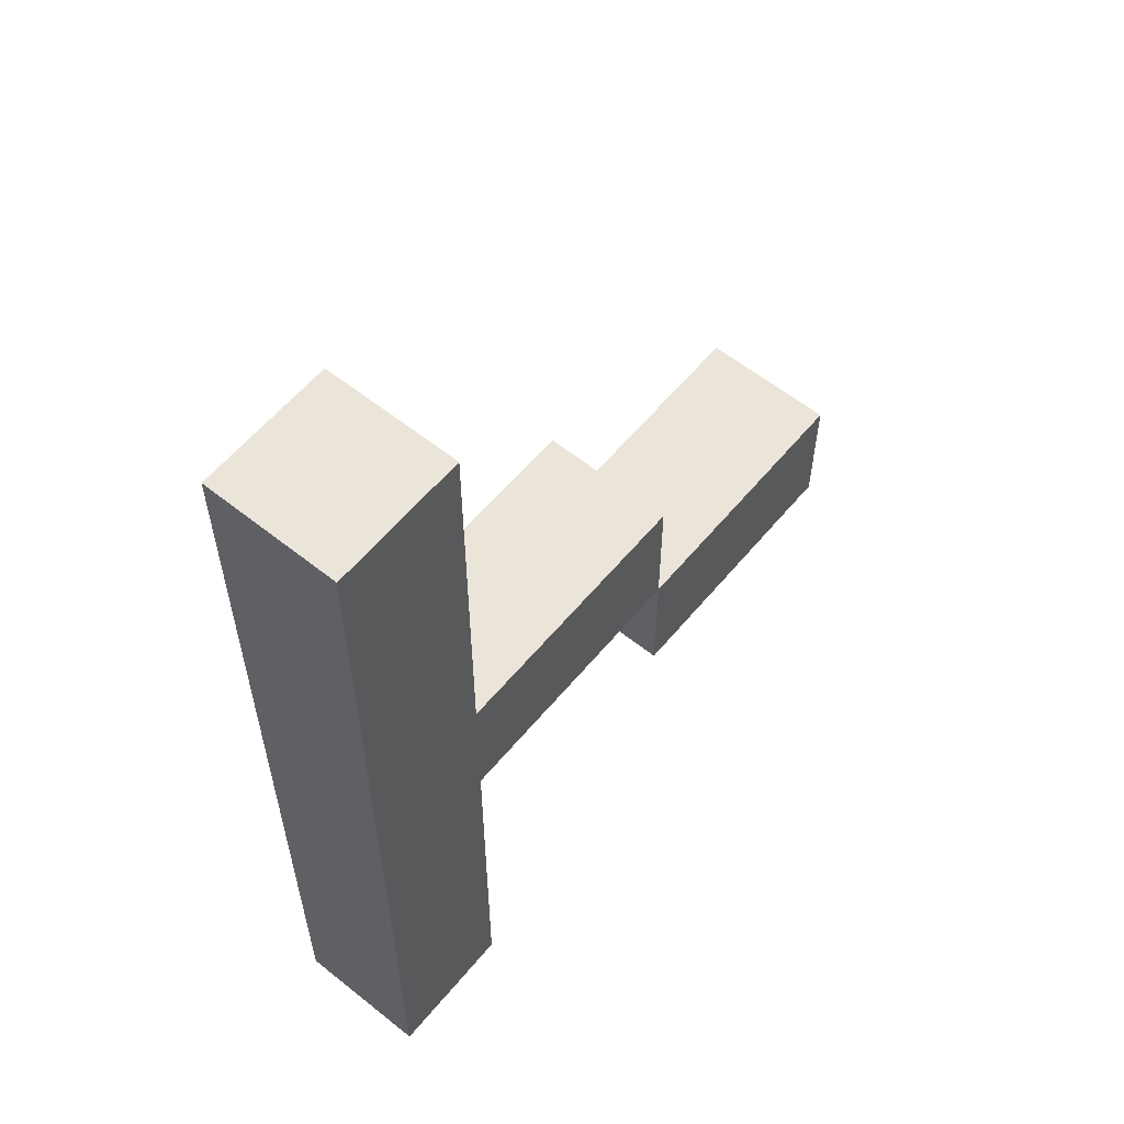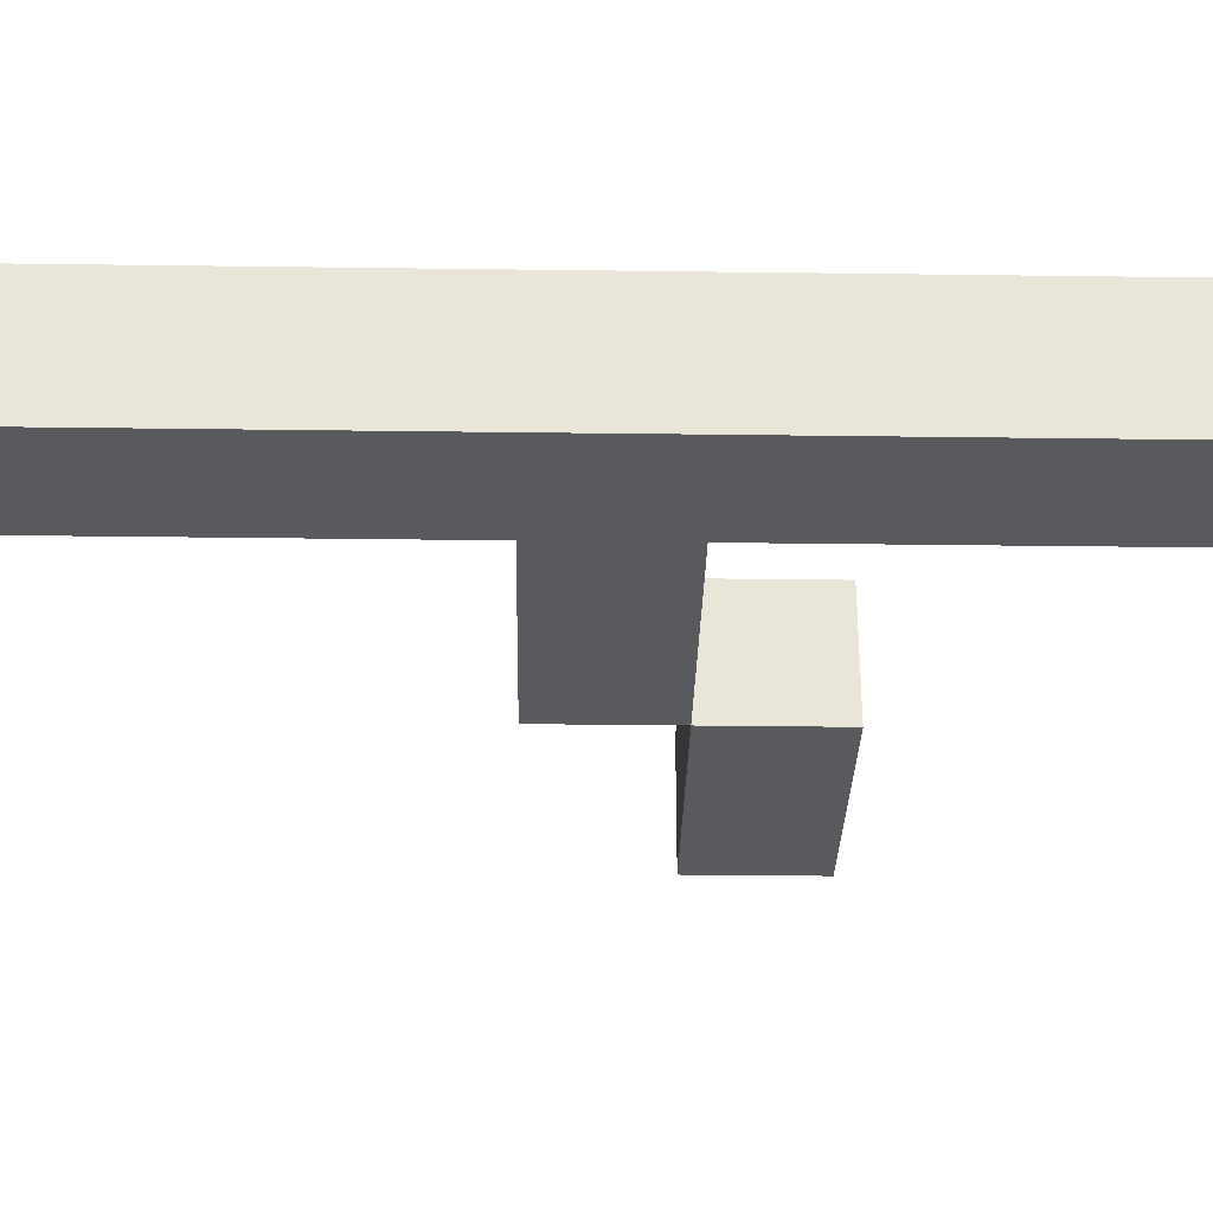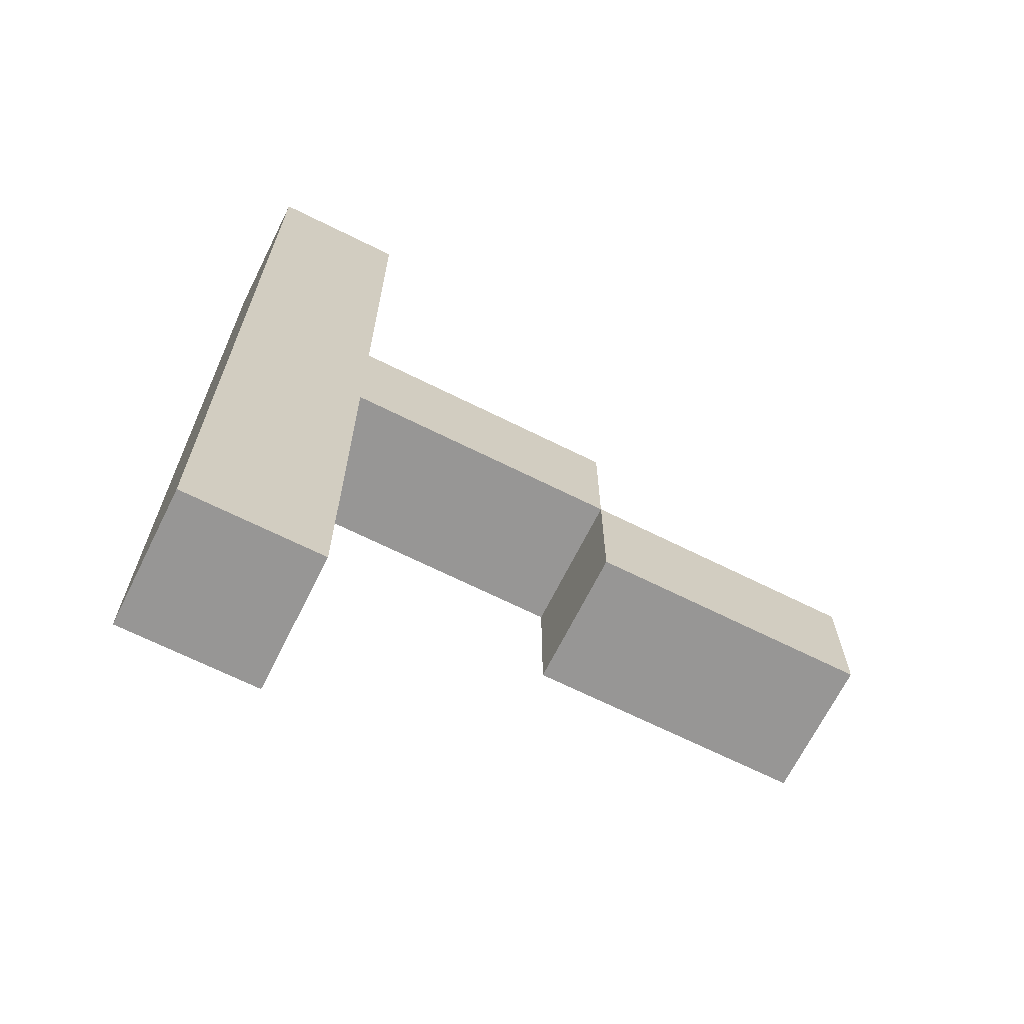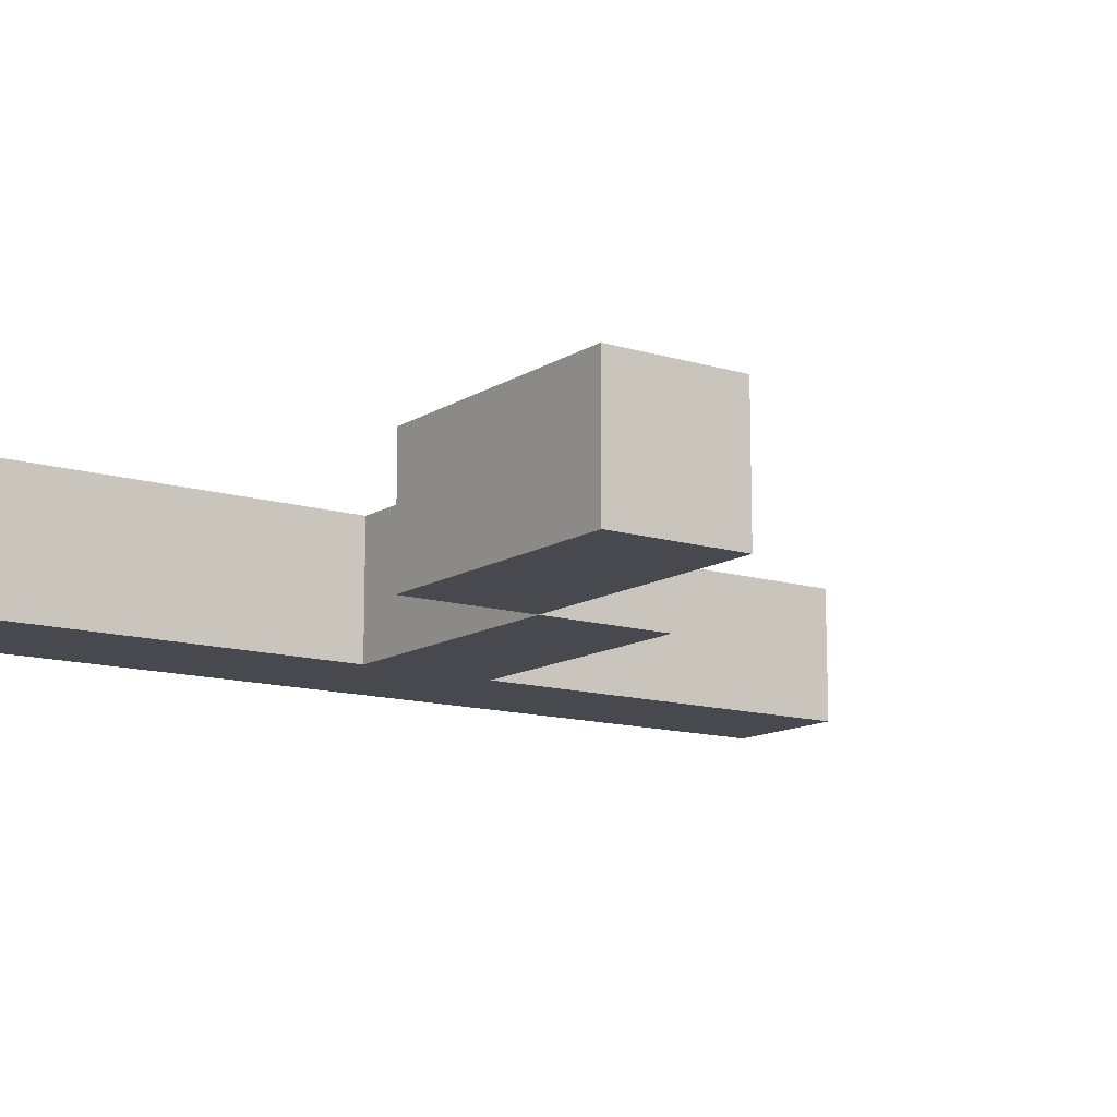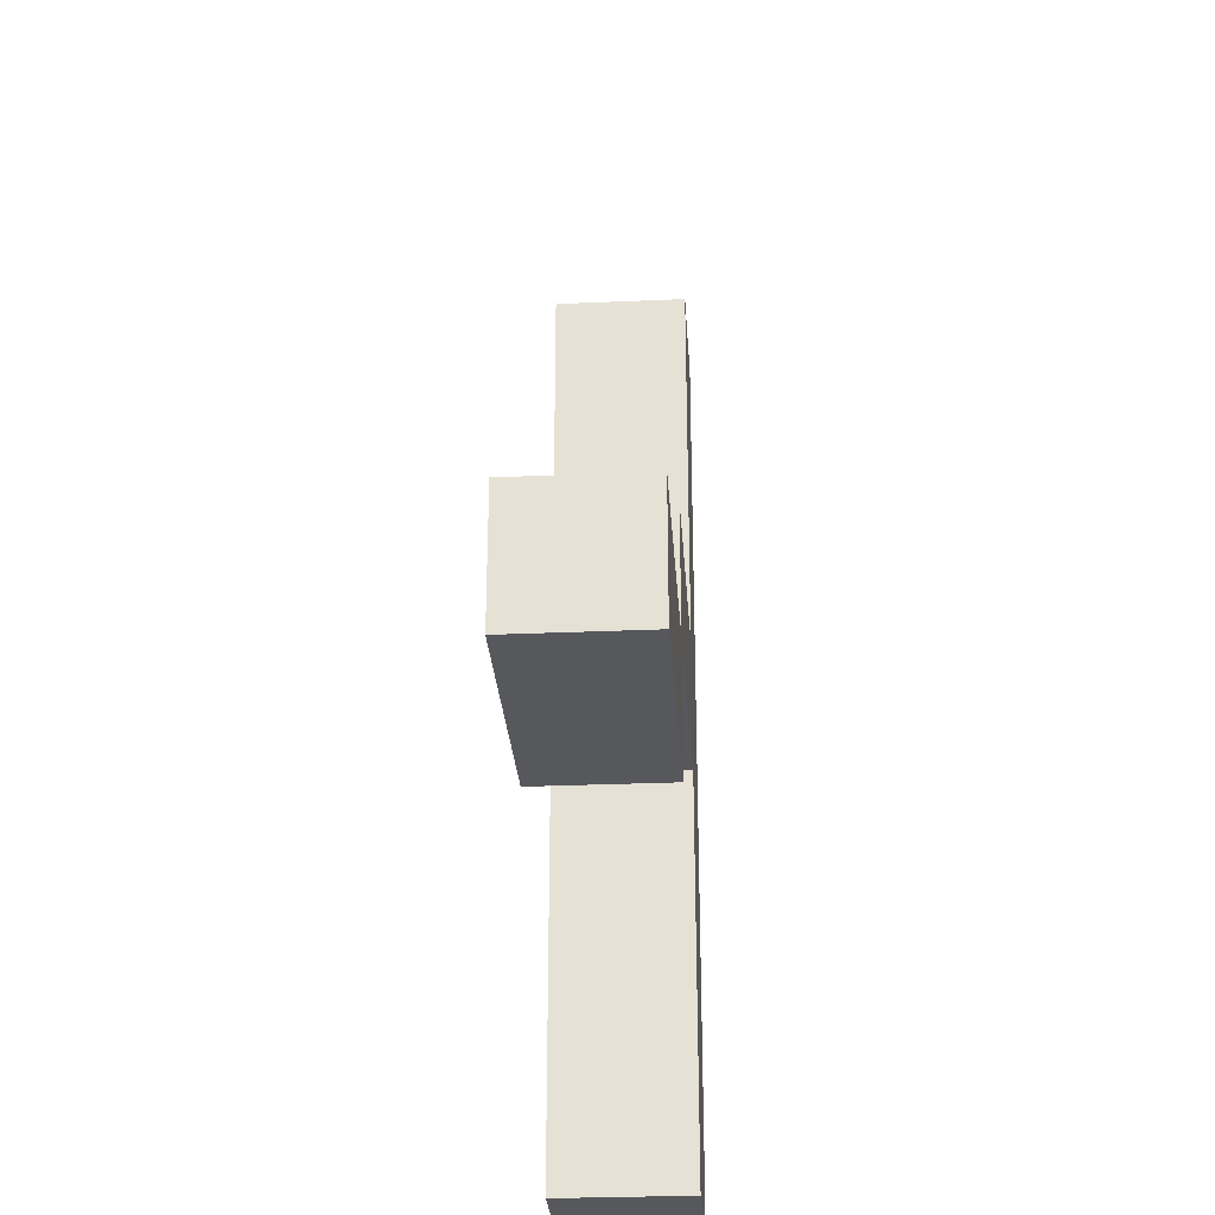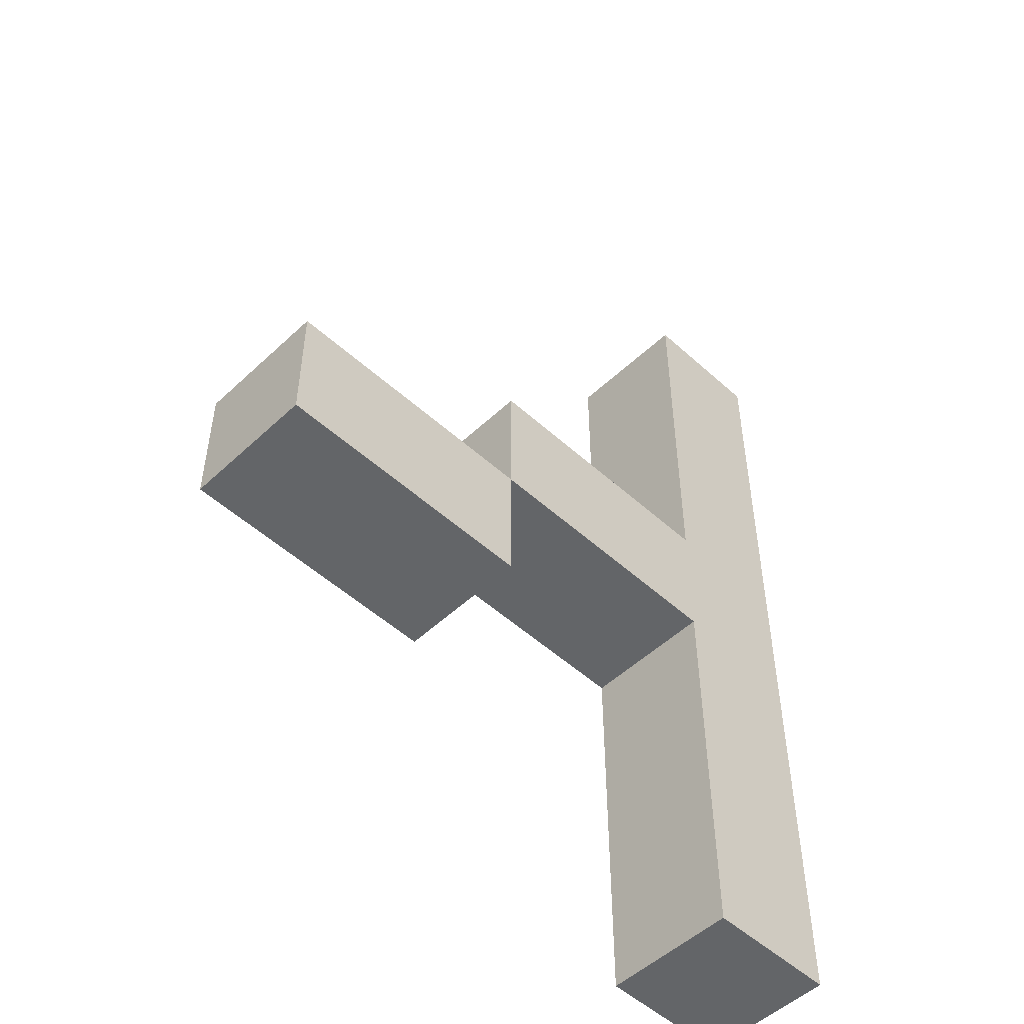
<metadata>
{"format":"obj","ext":"obj","renderer":"f3d","projection":"perspective","resolution":1024,"background":"white","views":[{"elev":58.8,"azim":-50.6,"up":"+Y"},{"elev":-30.8,"azim":-91.1,"up":"+Z"},{"elev":-68.0,"azim":-26.5,"up":"+Y"},{"elev":-12.7,"azim":54.7,"up":"+Z"},{"elev":-28.4,"azim":93.8,"up":"+Y"},{"elev":-51.4,"azim":135.5,"up":"+Y"}]}
</metadata>
<code>
o
v 0.8 0 -0.4
v 0.8 0 -0.5
v 0.8 0 -0.8
v 0.8 2.8 -0.4
v 0.8 2.8 -0.5
v 0.8 2.8 -0.8
v 2 0.8 -0.4
v 2 0.8 -0.5
v 2 0.8 -0.8
v 2 1.2 -0.4
v 2 1.2 -0.5
v 2 1.2 -0.8
v 1.2 0 -0.4
v 1.2 0 -0.5
v 1.2 0 -0.8
v 1.2 1.2 -0.4
v 1.2 1.2 -0.5
v 1.2 1.2 -0.8
v 1.2 1.6 -0.4
v 1.2 1.6 -0.5
v 1.2 1.6 -0.8
v 1.2 2.8 -0.4
v 1.2 2.8 -0.5
v 1.2 2.8 -0.8
v 2 1.2 -0.4
v 2 1.2 -0.5
v 2 1.2 -0.8
v 2 1.6 -0.4
v 2 1.6 -0.5
v 2 1.6 -0.8
v 2.8 0.8 -0.4
v 2.8 0.8 -0.5
v 2.8 0.8 -0.8
v 2.8 1.2 -0.4
v 2.8 1.2 -0.5
v 2.8 1.2 -0.8
v 0.8 0 -0.4
v 0.8 2.8 -0.4
v 0.9 0.1 -0.4
v 0.9 2.7 -0.4
v 1 0.1 -0.4
v 1 1.3 -0.4
v 1 1.5 -0.4
v 1 2.7 -0.4
v 1.1 0.1 -0.4
v 1.1 1.3 -0.4
v 1.1 1.5 -0.4
v 1.1 2.7 -0.4
v 1.2 0 -0.4
v 1.2 1.2 -0.4
v 1.2 1.6 -0.4
v 1.2 2.8 -0.4
v 1.8 1.3 -0.4
v 1.8 1.5 -0.4
v 1.9 1.3 -0.4
v 1.9 1.5 -0.4
v 2 0.8 -0.4
v 2 1.2 -0.4
v 2 1.6 -0.4
v 2.1 0.9 -0.4
v 2.1 1.1 -0.4
v 2.6 0.9 -0.4
v 2.6 1.1 -0.4
v 2.7 0.9 -0.4
v 2.7 1.1 -0.4
v 2.8 0.8 -0.4
v 2.8 1.2 -0.4
v 0.8 0 -0.8
v 0.8 2.8 -0.8
v 1.2 0 -0.8
v 1.2 1.2 -0.8
v 1.2 1.6 -0.8
v 1.2 2.8 -0.8
v 2 0.8 -0.8
v 2 1.2 -0.8
v 2 1.6 -0.8
v 2.8 0.8 -0.8
v 2.8 1.2 -0.8
v 0.8 0 -0.4
v 1.2 0 -0.4
v 0.8 0 -0.5
v 1.2 0 -0.5
v 0.8 0 -0.8
v 1.2 0 -0.8
v 2 0.8 -0.4
v 2.8 0.8 -0.4
v 2 0.8 -0.5
v 2.8 0.8 -0.5
v 2 0.8 -0.8
v 2.8 0.8 -0.8
v 1.2 1.2 -0.4
v 2 1.2 -0.4
v 1.2 1.2 -0.5
v 2 1.2 -0.5
v 1.2 1.2 -0.8
v 2 1.2 -0.8
v 2 1.2 -0.4
v 2.8 1.2 -0.4
v 2 1.2 -0.5
v 2.8 1.2 -0.5
v 2 1.2 -0.8
v 2.8 1.2 -0.8
v 1.2 1.6 -0.4
v 2 1.6 -0.4
v 1.2 1.6 -0.5
v 2 1.6 -0.5
v 1.2 1.6 -0.8
v 2 1.6 -0.8
v 0.8 2.8 -0.4
v 1.2 2.8 -0.4
v 0.8 2.8 -0.5
v 1.2 2.8 -0.5
v 0.8 2.8 -0.8
v 1.2 2.8 -0.8
f 4 2 1
f 5 3 2
f 5 2 4
f 6 3 5
f 10 8 7
f 11 9 8
f 11 8 10
f 12 9 11
f 13 14 16
f 14 15 17
f 16 14 17
f 17 15 18
f 19 20 22
f 20 21 23
f 22 20 23
f 23 21 24
f 25 26 28
f 26 27 29
f 28 26 29
f 29 27 30
f 31 32 34
f 32 33 35
f 34 32 35
f 35 33 36
f 39 38 37
f 40 38 39
f 41 39 37
f 41 40 39
f 42 40 41
f 43 40 42
f 44 38 40
f 44 40 43
f 45 41 37
f 45 42 41
f 46 43 42
f 46 42 45
f 47 44 43
f 47 43 46
f 48 38 44
f 48 44 47
f 49 45 37
f 49 46 45
f 50 46 49
f 51 48 47
f 52 38 48
f 52 48 51
f 53 47 46
f 53 46 50
f 54 51 47
f 54 47 53
f 55 53 50
f 55 54 53
f 56 51 54
f 56 54 55
f 58 55 50
f 58 56 55
f 59 51 56
f 59 56 58
f 60 58 57
f 61 58 60
f 62 60 57
f 62 61 60
f 63 58 61
f 63 61 62
f 64 62 57
f 64 63 62
f 65 58 63
f 65 63 64
f 66 64 57
f 66 65 64
f 67 58 65
f 67 65 66
f 68 69 70
f 70 69 71
f 71 69 72
f 72 69 73
f 71 72 75
f 75 72 76
f 74 75 77
f 77 75 78
f 81 80 79
f 82 80 81
f 83 82 81
f 84 82 83
f 87 86 85
f 88 86 87
f 89 88 87
f 90 88 89
f 93 92 91
f 94 92 93
f 95 94 93
f 96 94 95
f 97 98 99
f 99 98 100
f 99 100 101
f 101 100 102
f 103 104 105
f 105 104 106
f 105 106 107
f 107 106 108
f 109 110 111
f 111 110 112
f 111 112 113
f 113 112 114

</code>
